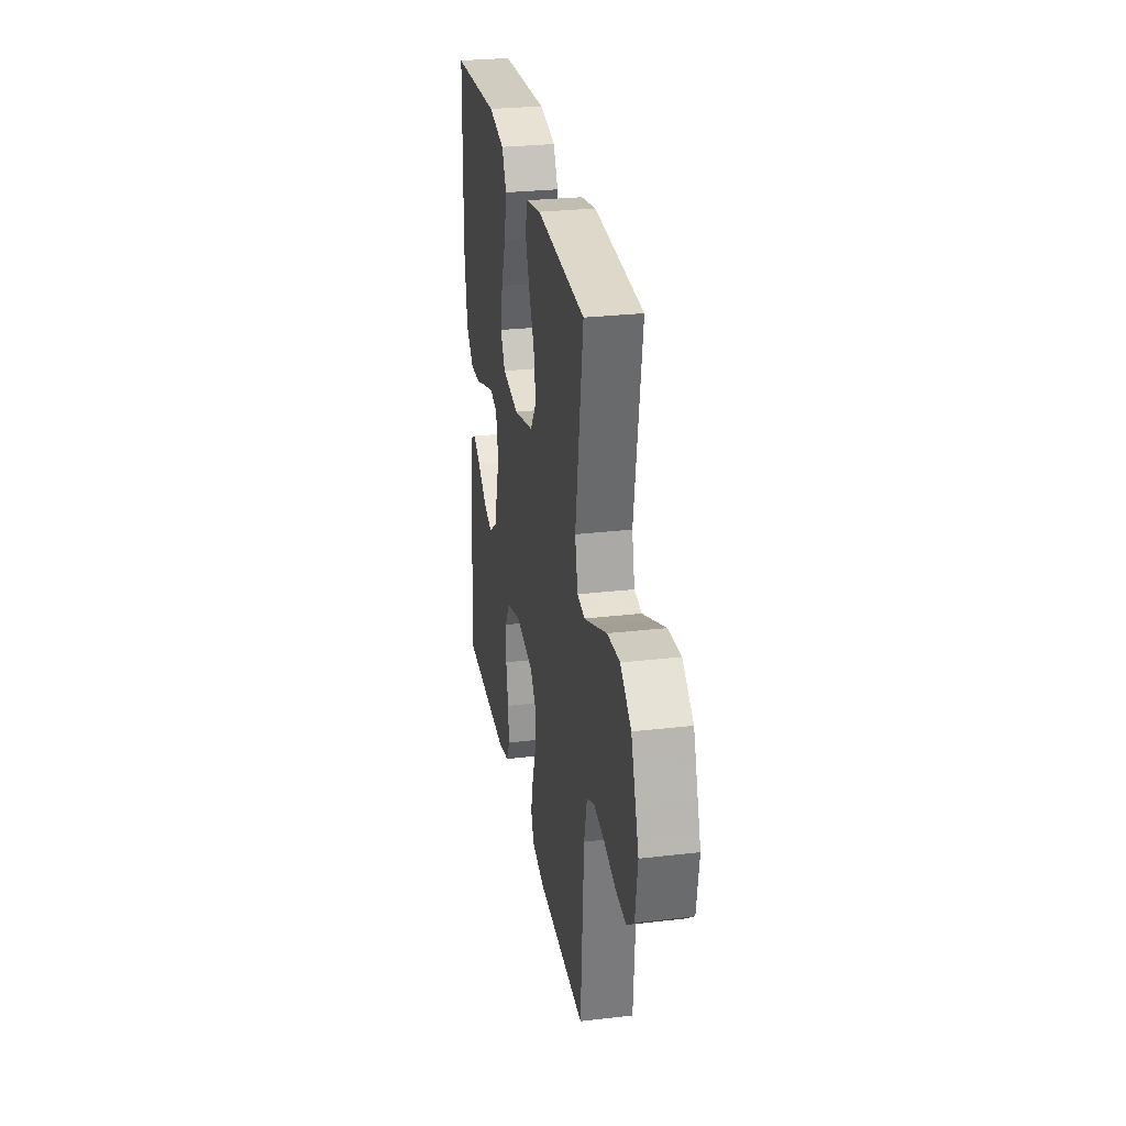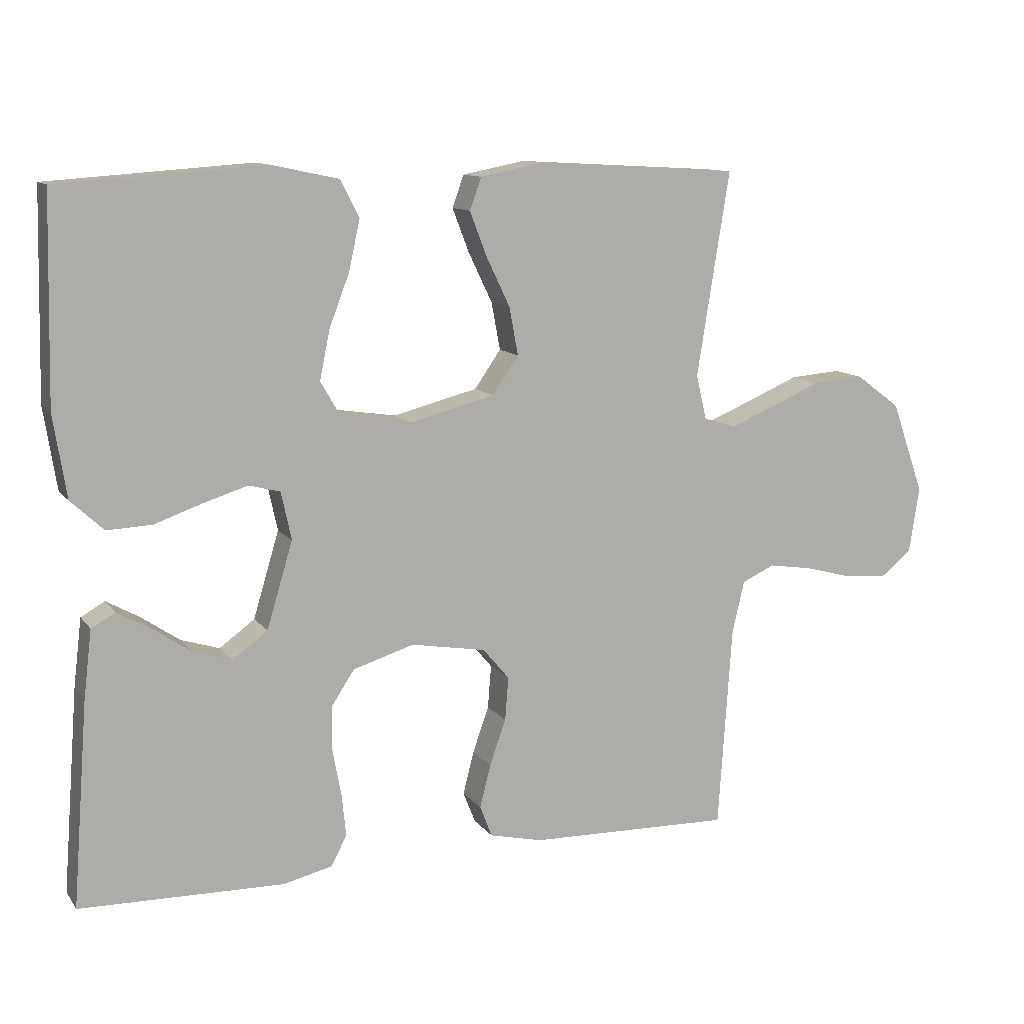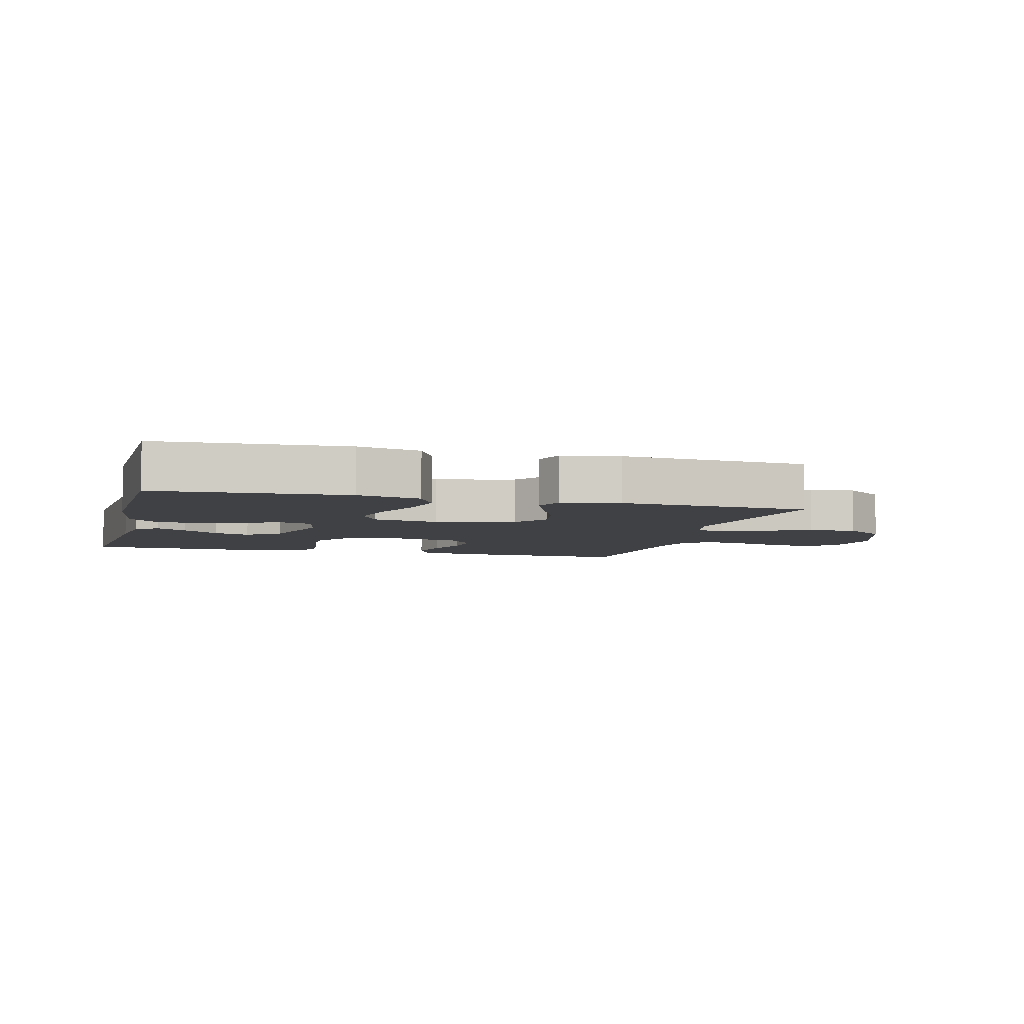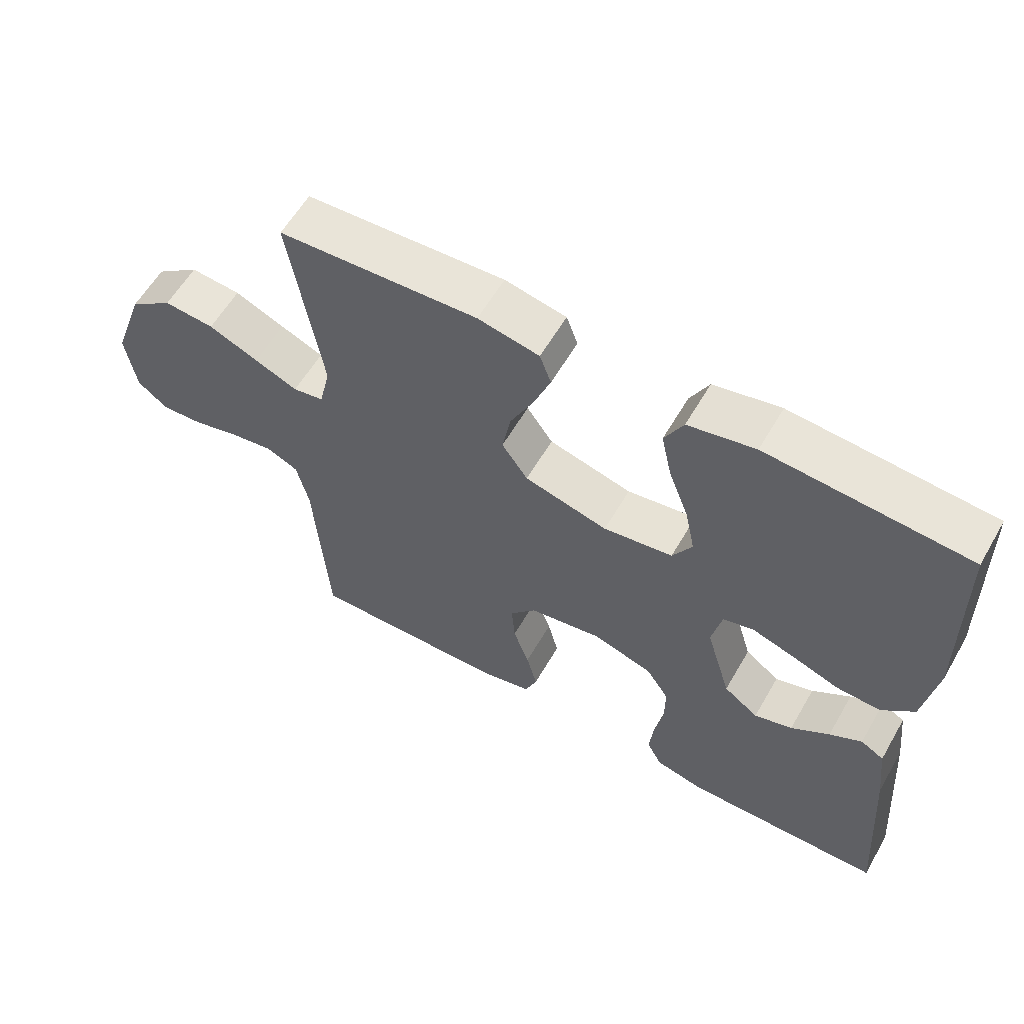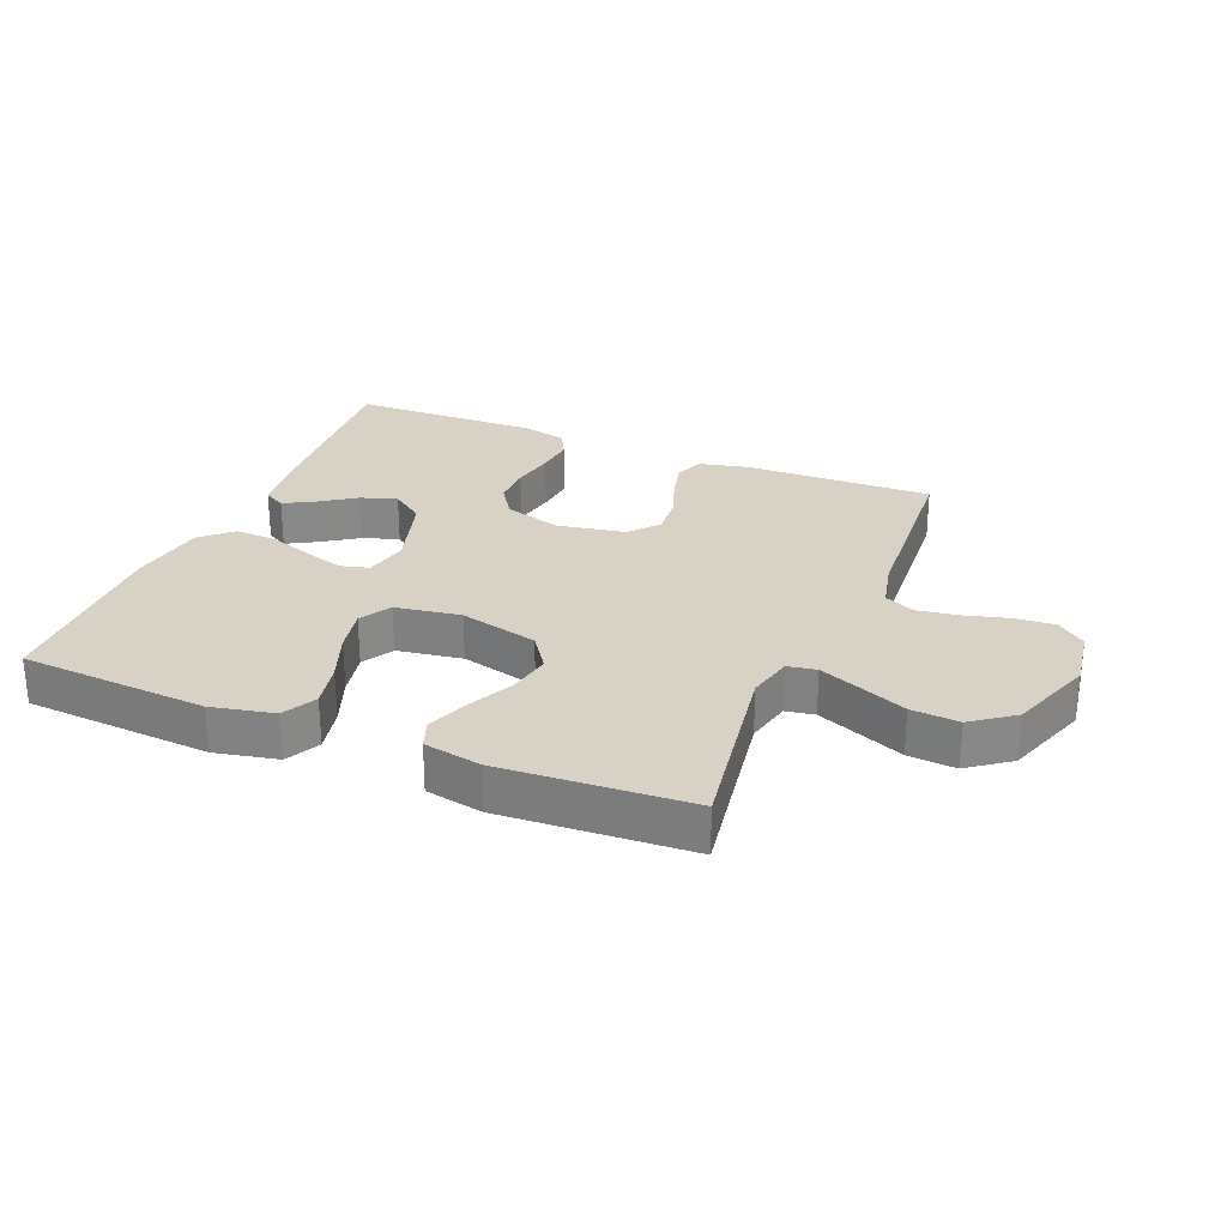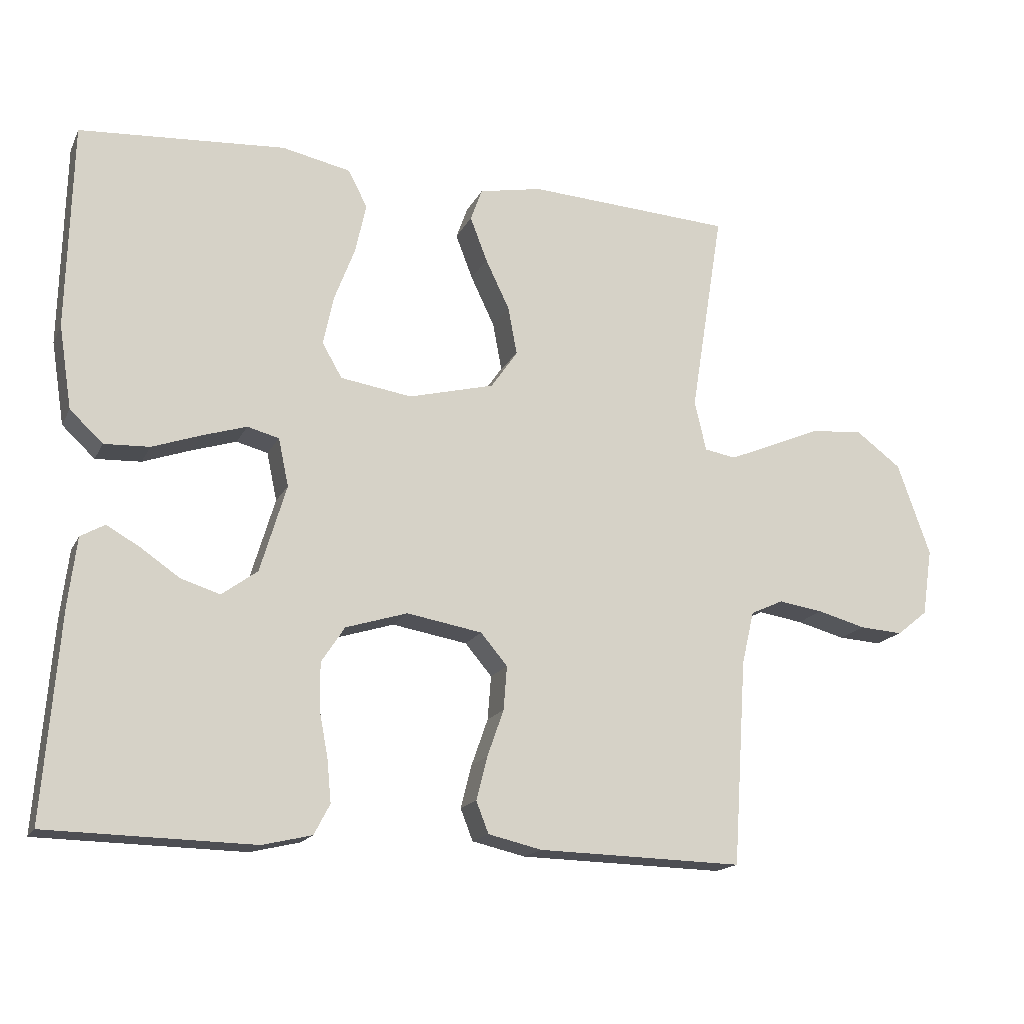
<metadata>
{"format":"obj","ext":"obj","renderer":"f3d","projection":"perspective","resolution":1024,"background":"white","views":[{"elev":28.3,"azim":80.0,"up":"+Z"},{"elev":11.3,"azim":-22.0,"up":"+Z"},{"elev":-5.7,"azim":-15.1,"up":"+Y"},{"elev":59.4,"azim":-150.0,"up":"+Z"},{"elev":27.2,"azim":22.3,"up":"+Y"},{"elev":-16.9,"azim":-19.4,"up":"+Z"}]}
</metadata>
<code>
v -0.5 0.07 -0.5
v -0.477 0.07 -0.2
v -0.465 0.07 -0.101
v -0.43 0.07 -0.081
v -0.382 0.07 -0.108
v -0.325 0.07 -0.147
v -0.268 0.07 -0.165
v -0.216 0.07 -0.127
v -0.178 0.07 0
v -0.193 0.07 0.07
v -0.239 0.07 0.082
v -0.303 0.07 0.062
v -0.374 0.07 0.037
v -0.44 0.07 0.034
v -0.488 0.07 0.079
v -0.507 0.07 0.2
v -0.5 0.07 0.5
v -0.2 0.07 0.521
v -0.1 0.07 0.5
v -0.072 0.07 0.446
v -0.088 0.07 0.373
v -0.118 0.07 0.294
v -0.133 0.07 0.222
v -0.104 0.07 0.172
v 0 0.07 0.156
v 0.125 0.07 0.188
v 0.164 0.07 0.244
v 0.151 0.07 0.314
v 0.116 0.07 0.387
v 0.091 0.07 0.452
v 0.108 0.07 0.499
v 0.2 0.07 0.517
v 0.5 0.07 0.5
v 0.452 0.07 0.2
v 0.469 0.07 0.127
v 0.515 0.07 0.119
v 0.58 0.07 0.146
v 0.655 0.07 0.178
v 0.731 0.07 0.184
v 0.797 0.07 0.135
v 0.845 0.07 0
v 0.83 0.07 -0.098
v 0.785 0.07 -0.134
v 0.722 0.07 -0.13
v 0.651 0.07 -0.111
v 0.586 0.07 -0.101
v 0.538 0.07 -0.123
v 0.52 0.07 -0.2
v 0.5 0.07 -0.5
v 0.2 0.07 -0.493
v 0.122 0.07 -0.475
v 0.104 0.07 -0.429
v 0.12 0.07 -0.366
v 0.144 0.07 -0.298
v 0.149 0.07 -0.234
v 0.11 0.07 -0.188
v 0 0.07 -0.169
v -0.09 0.07 -0.197
v -0.124 0.07 -0.249
v -0.124 0.07 -0.314
v -0.111 0.07 -0.383
v -0.105 0.07 -0.445
v -0.128 0.07 -0.489
v -0.2 0.07 -0.506
v -0.5 0 -0.5
v -0.477 0 -0.2
v -0.465 0 -0.101
v -0.43 0 -0.081
v -0.382 0 -0.108
v -0.325 0 -0.147
v -0.268 0 -0.165
v -0.216 0 -0.127
v -0.178 0 0
v -0.193 0 0.07
v -0.239 0 0.082
v -0.303 0 0.062
v -0.374 0 0.037
v -0.44 0 0.034
v -0.488 0 0.079
v -0.507 0 0.2
v -0.5 0 0.5
v -0.2 0 0.521
v -0.1 0 0.5
v -0.072 0 0.446
v -0.088 0 0.373
v -0.118 0 0.294
v -0.133 0 0.222
v -0.104 0 0.172
v 0 0 0.156
v 0.125 0 0.188
v 0.164 0 0.244
v 0.151 0 0.314
v 0.116 0 0.387
v 0.091 0 0.452
v 0.108 0 0.499
v 0.2 0 0.517
v 0.5 0 0.5
v 0.452 0 0.2
v 0.469 0 0.127
v 0.515 0 0.119
v 0.58 0 0.146
v 0.655 0 0.178
v 0.731 0 0.184
v 0.797 0 0.135
v 0.845 0 0
v 0.83 0 -0.098
v 0.785 0 -0.134
v 0.722 0 -0.13
v 0.651 0 -0.111
v 0.586 0 -0.101
v 0.538 0 -0.123
v 0.52 0 -0.2
v 0.5 0 -0.5
v 0.2 0 -0.493
v 0.122 0 -0.475
v 0.104 0 -0.429
v 0.12 0 -0.366
v 0.144 0 -0.298
v 0.149 0 -0.234
v 0.11 0 -0.188
v 0 0 -0.169
v -0.09 0 -0.197
v -0.124 0 -0.249
v -0.124 0 -0.314
v -0.111 0 -0.383
v -0.105 0 -0.445
v -0.128 0 -0.489
v -0.2 0 -0.506
f 60 61 62 63
f 59 60 63 64
f 51 52 53 54
f 49 50 51 54
f 48 49 54 55
f 47 48 55 56
f 42 43 44 45
f 42 45 46
f 41 42 46
f 40 41 46
f 37 38 39 40
f 36 37 40 46
f 35 36 46 47
f 31 32 33 34
f 31 34 35
f 28 29 30 31
f 28 31 35 47
f 19 20 21 22
f 19 22 23
f 18 19 23
f 17 18 23
f 16 17 23 24
f 12 13 14 15
f 11 12 15 16
f 10 11 16 24
f 3 4 5 6
f 1 2 3 6
f 59 64 1 6
f 47 56 57
f 27 28 47
f 26 27 47 57
f 25 26 57 58
f 9 10 24 25
f 8 9 25 58
f 59 6 7
f 7 8 58 59
f 127 126 125 124
f 128 127 124 123
f 118 117 116 115
f 118 115 114 113
f 119 118 113 112
f 120 119 112 111
f 109 108 107 106
f 110 109 106
f 110 106 105
f 110 105 104
f 104 103 102 101
f 110 104 101 100
f 111 110 100 99
f 98 97 96 95
f 99 98 95
f 95 94 93 92
f 111 99 95 92
f 86 85 84 83
f 87 86 83
f 87 83 82
f 87 82 81
f 88 87 81 80
f 79 78 77 76
f 80 79 76 75
f 88 80 75 74
f 70 69 68 67
f 70 67 66 65
f 70 65 128 123
f 121 120 111
f 111 92 91
f 121 111 91 90
f 122 121 90 89
f 89 88 74 73
f 122 89 73 72
f 71 70 123
f 123 122 72 71
f 1 65 66 2
f 2 66 67 3
f 3 67 68 4
f 4 68 69 5
f 5 69 70 6
f 6 70 71 7
f 7 71 72 8
f 8 72 73 9
f 9 73 74 10
f 10 74 75 11
f 11 75 76 12
f 12 76 77 13
f 13 77 78 14
f 14 78 79 15
f 15 79 80 16
f 16 80 81 17
f 17 81 82 18
f 18 82 83 19
f 19 83 84 20
f 20 84 85 21
f 21 85 86 22
f 22 86 87 23
f 23 87 88 24
f 24 88 89 25
f 25 89 90 26
f 26 90 91 27
f 27 91 92 28
f 28 92 93 29
f 29 93 94 30
f 30 94 95 31
f 31 95 96 32
f 32 96 97 33
f 33 97 98 34
f 34 98 99 35
f 35 99 100 36
f 36 100 101 37
f 37 101 102 38
f 38 102 103 39
f 39 103 104 40
f 40 104 105 41
f 41 105 106 42
f 42 106 107 43
f 43 107 108 44
f 44 108 109 45
f 45 109 110 46
f 46 110 111 47
f 47 111 112 48
f 48 112 113 49
f 49 113 114 50
f 50 114 115 51
f 51 115 116 52
f 52 116 117 53
f 53 117 118 54
f 54 118 119 55
f 55 119 120 56
f 56 120 121 57
f 57 121 122 58
f 58 122 123 59
f 59 123 124 60
f 60 124 125 61
f 61 125 126 62
f 62 126 127 63
f 63 127 128 64
f 64 128 65 1

</code>
